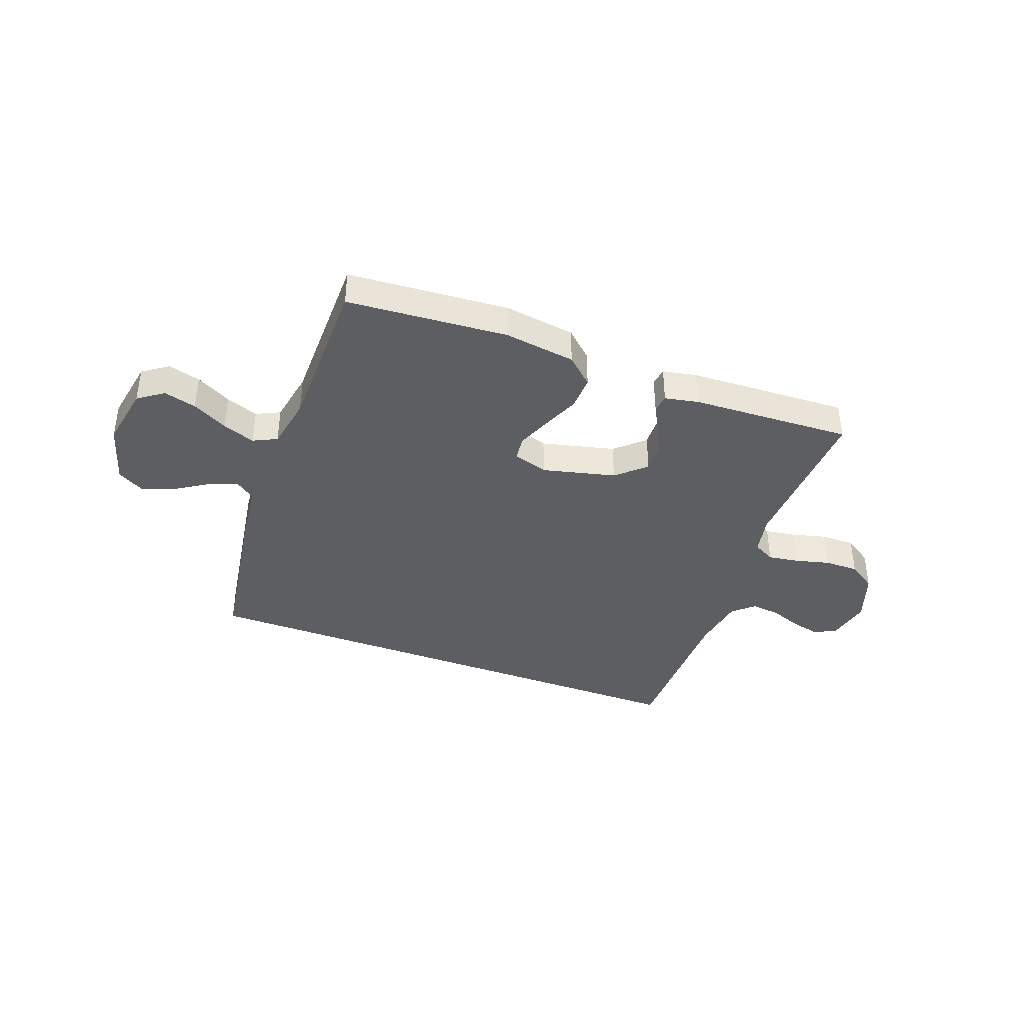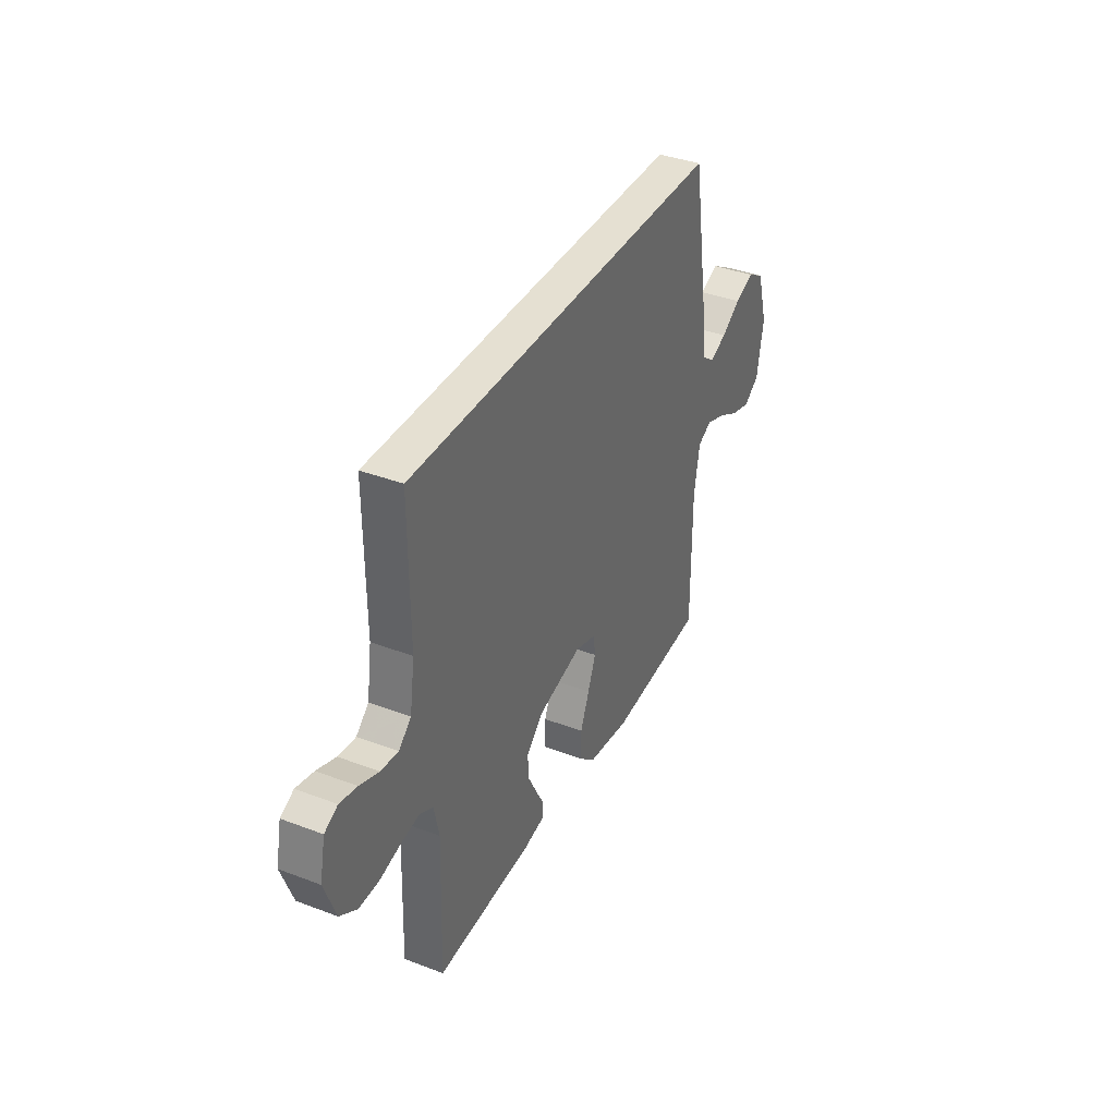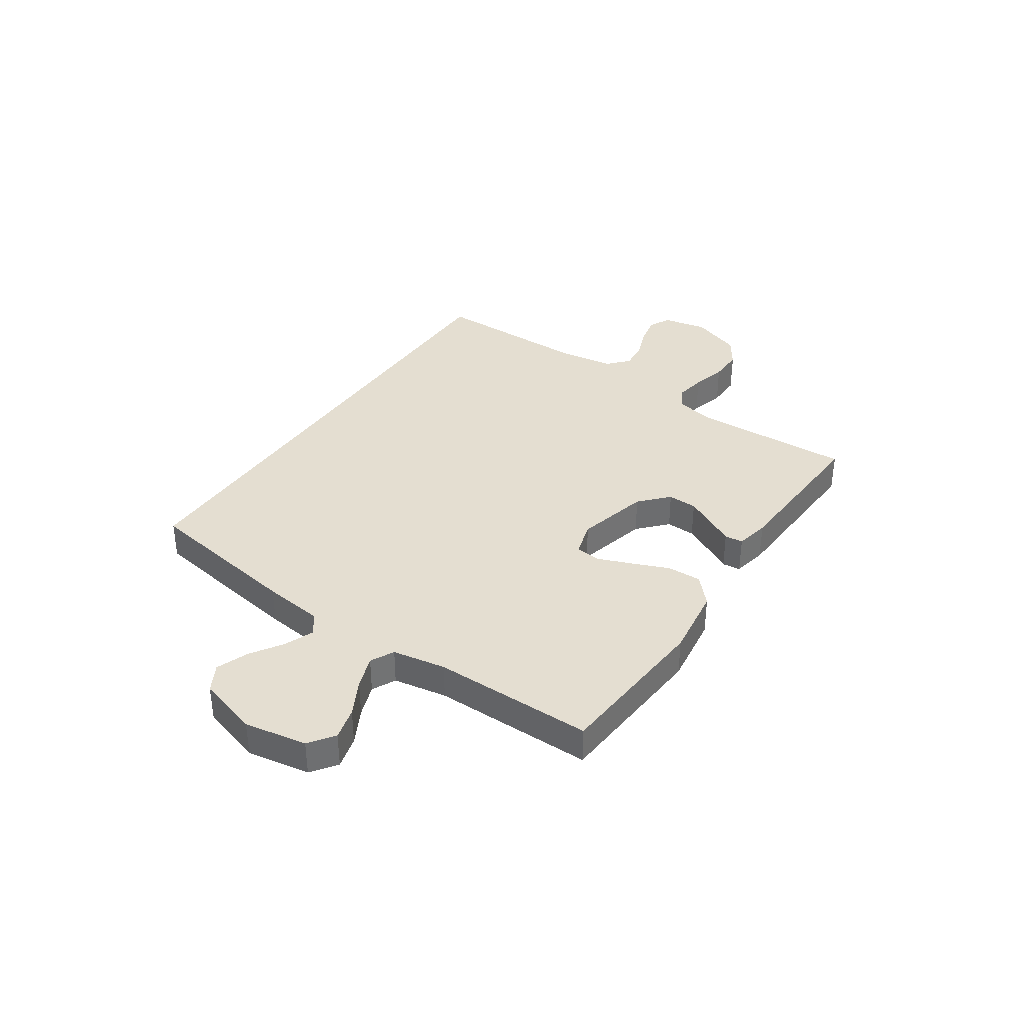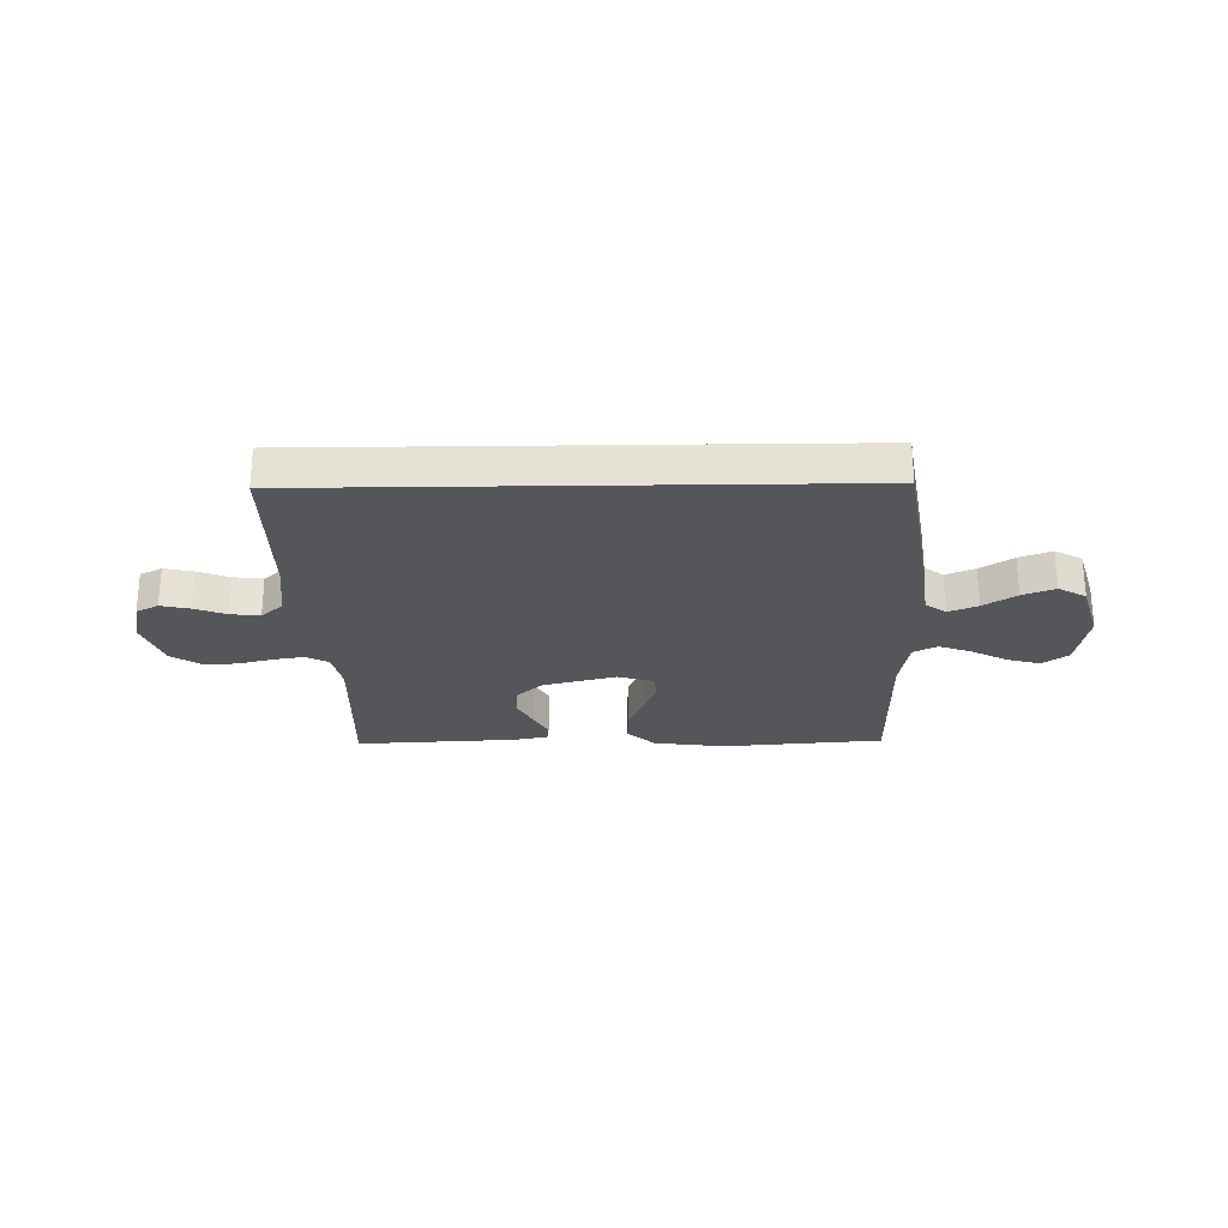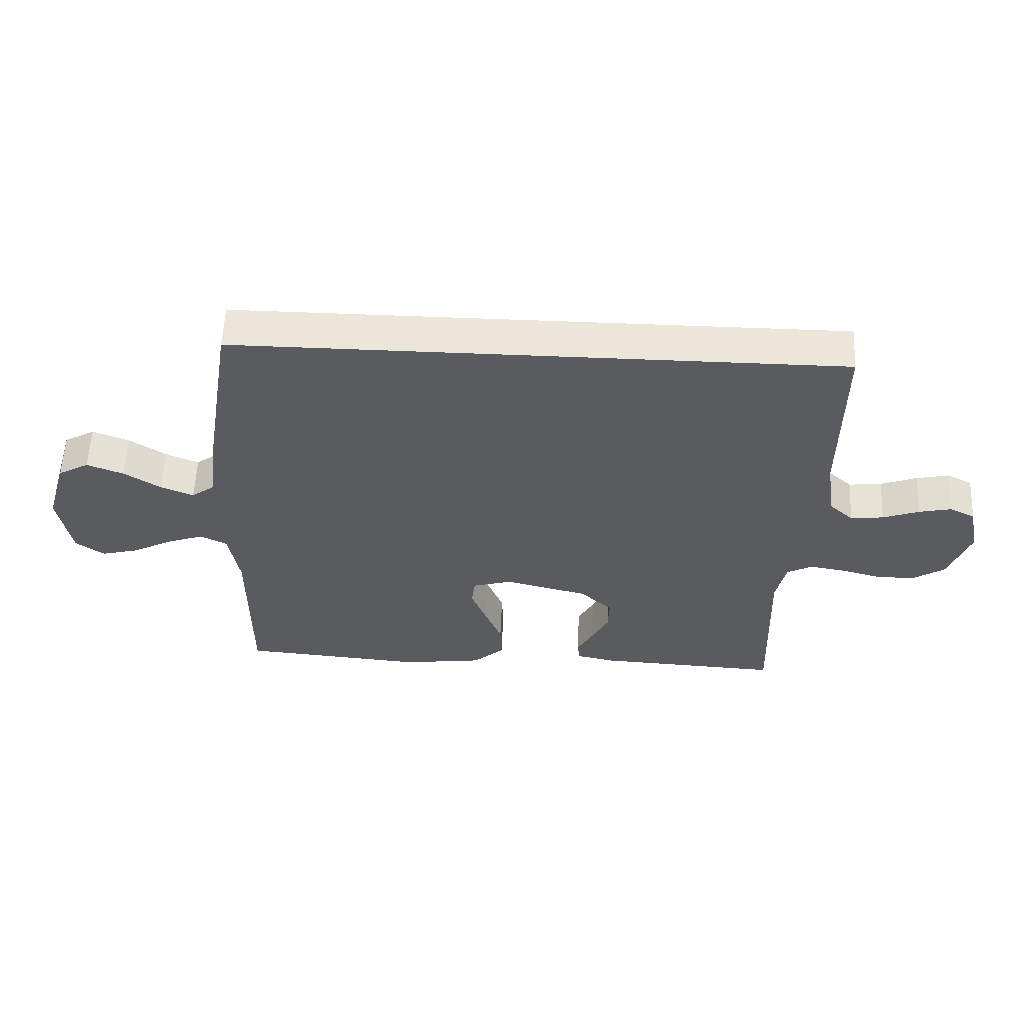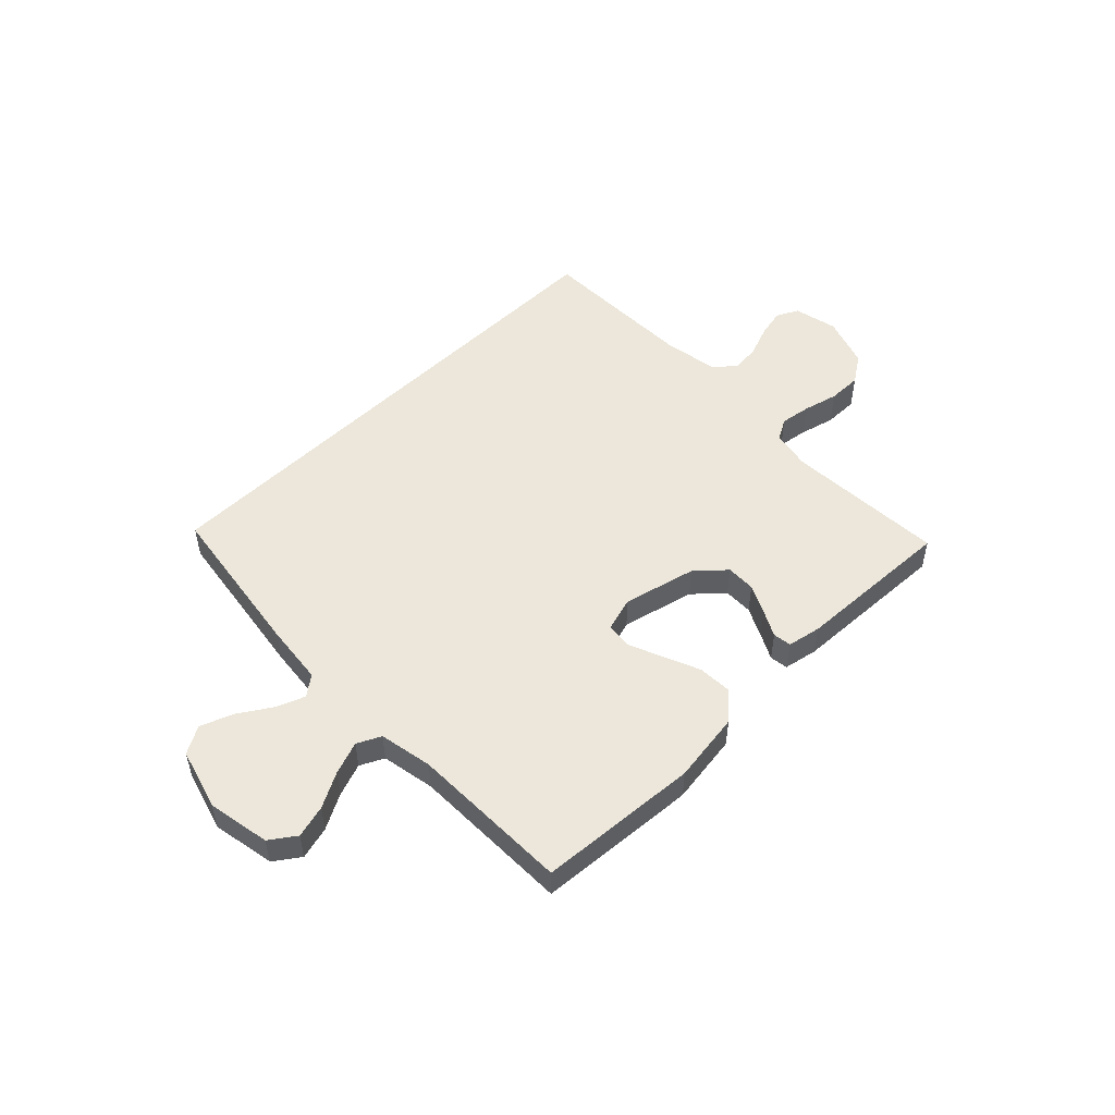
<metadata>
{"format":"obj","ext":"obj","renderer":"f3d","projection":"perspective","resolution":1024,"background":"white","views":[{"elev":-39.2,"azim":159.2,"up":"+Y"},{"elev":37.7,"azim":-64.1,"up":"+Z"},{"elev":36.5,"azim":123.9,"up":"+Y"},{"elev":-26.0,"azim":0.9,"up":"+Y"},{"elev":57.3,"azim":-177.5,"up":"+Z"},{"elev":51.0,"azim":135.0,"up":"+Y"}]}
</metadata>
<code>
v 0.455 0.07 0.5
v 0.504 0.07 0.2
v 0.518 0.07 0.087
v 0.556 0.07 0.059
v 0.61 0.07 0.081
v 0.67 0.07 0.12
v 0.73 0.07 0.143
v 0.781 0.07 0.114
v 0.815 0.07 0
v 0.795 0.07 -0.117
v 0.748 0.07 -0.151
v 0.687 0.07 -0.135
v 0.621 0.07 -0.1
v 0.56 0.07 -0.078
v 0.516 0.07 -0.1
v 0.499 0.07 -0.2
v 0.5 0.07 -0.5
v 0.2 0.07 -0.524
v 0.067 0.07 -0.506
v 0.016 0.07 -0.46
v 0.018 0.07 -0.396
v 0.046 0.07 -0.327
v 0.071 0.07 -0.263
v 0.065 0.07 -0.216
v 0 0.07 -0.197
v -0.136 0.07 -0.231
v -0.189 0.07 -0.28
v -0.187 0.07 -0.335
v -0.159 0.07 -0.39
v -0.133 0.07 -0.438
v -0.137 0.07 -0.472
v -0.2 0.07 -0.485
v -0.5 0.07 -0.5
v -0.49 0.07 -0.2
v -0.506 0.07 -0.126
v -0.547 0.07 -0.104
v -0.604 0.07 -0.113
v -0.669 0.07 -0.13
v -0.733 0.07 -0.131
v -0.786 0.07 -0.096
v -0.821 0.07 0
v -0.804 0.07 0.082
v -0.763 0.07 0.103
v -0.709 0.07 0.091
v -0.65 0.07 0.069
v -0.596 0.07 0.063
v -0.557 0.07 0.098
v -0.542 0.07 0.2
v -0.543 0.07 0.5
v 0.455 0 0.5
v 0.504 0 0.2
v 0.518 0 0.087
v 0.556 0 0.059
v 0.61 0 0.081
v 0.67 0 0.12
v 0.73 0 0.143
v 0.781 0 0.114
v 0.815 0 0
v 0.795 0 -0.117
v 0.748 0 -0.151
v 0.687 0 -0.135
v 0.621 0 -0.1
v 0.56 0 -0.078
v 0.516 0 -0.1
v 0.499 0 -0.2
v 0.5 0 -0.5
v 0.2 0 -0.524
v 0.067 0 -0.506
v 0.016 0 -0.46
v 0.018 0 -0.396
v 0.046 0 -0.327
v 0.071 0 -0.263
v 0.065 0 -0.216
v 0 0 -0.197
v -0.136 0 -0.231
v -0.189 0 -0.28
v -0.187 0 -0.335
v -0.159 0 -0.39
v -0.133 0 -0.438
v -0.137 0 -0.472
v -0.2 0 -0.485
v -0.5 0 -0.5
v -0.49 0 -0.2
v -0.506 0 -0.126
v -0.547 0 -0.104
v -0.604 0 -0.113
v -0.669 0 -0.13
v -0.733 0 -0.131
v -0.786 0 -0.096
v -0.821 0 0
v -0.804 0 0.082
v -0.763 0 0.103
v -0.709 0 0.091
v -0.65 0 0.069
v -0.596 0 0.063
v -0.557 0 0.098
v -0.542 0 0.2
v -0.543 0 0.5
f 1 2 3
f 49 1 3
f 48 49 3
f 47 48 3 4
f 46 47 4
f 43 44 45
f 42 43 45
f 41 42 45
f 40 41 45
f 39 40 45
f 38 39 45
f 37 38 45
f 36 37 45 46
f 35 36 46 4
f 32 33 34
f 31 32 34
f 30 31 34
f 29 30 34
f 28 29 34 35
f 27 28 35
f 26 27 35
f 25 26 35 4
f 20 21 22
f 19 20 22
f 18 19 22
f 17 18 22
f 16 17 22
f 15 16 22 23
f 14 15 23 24
f 11 12 13
f 10 11 13
f 9 10 13
f 8 9 13
f 7 8 13
f 6 7 13
f 5 6 13
f 5 13 14
f 14 24 25
f 5 14 25
f 4 5 25
f 52 51 50
f 52 50 98
f 52 98 97
f 53 52 97 96
f 53 96 95
f 94 93 92
f 94 92 91
f 94 91 90
f 94 90 89
f 94 89 88
f 94 88 87
f 94 87 86
f 95 94 86 85
f 53 95 85 84
f 83 82 81
f 83 81 80
f 83 80 79
f 83 79 78
f 84 83 78 77
f 84 77 76
f 84 76 75
f 53 84 75 74
f 71 70 69
f 71 69 68
f 71 68 67
f 71 67 66
f 71 66 65
f 72 71 65 64
f 73 72 64 63
f 62 61 60
f 62 60 59
f 62 59 58
f 62 58 57
f 62 57 56
f 62 56 55
f 62 55 54
f 63 62 54
f 74 73 63
f 74 63 54
f 74 54 53
f 1 50 51 2
f 2 51 52 3
f 3 52 53 4
f 4 53 54 5
f 5 54 55 6
f 6 55 56 7
f 7 56 57 8
f 8 57 58 9
f 9 58 59 10
f 10 59 60 11
f 11 60 61 12
f 12 61 62 13
f 13 62 63 14
f 14 63 64 15
f 15 64 65 16
f 16 65 66 17
f 17 66 67 18
f 18 67 68 19
f 19 68 69 20
f 20 69 70 21
f 21 70 71 22
f 22 71 72 23
f 23 72 73 24
f 24 73 74 25
f 25 74 75 26
f 26 75 76 27
f 27 76 77 28
f 28 77 78 29
f 29 78 79 30
f 30 79 80 31
f 31 80 81 32
f 32 81 82 33
f 33 82 83 34
f 34 83 84 35
f 35 84 85 36
f 36 85 86 37
f 37 86 87 38
f 38 87 88 39
f 39 88 89 40
f 40 89 90 41
f 41 90 91 42
f 42 91 92 43
f 43 92 93 44
f 44 93 94 45
f 45 94 95 46
f 46 95 96 47
f 47 96 97 48
f 48 97 98 49
f 49 98 50 1

</code>
